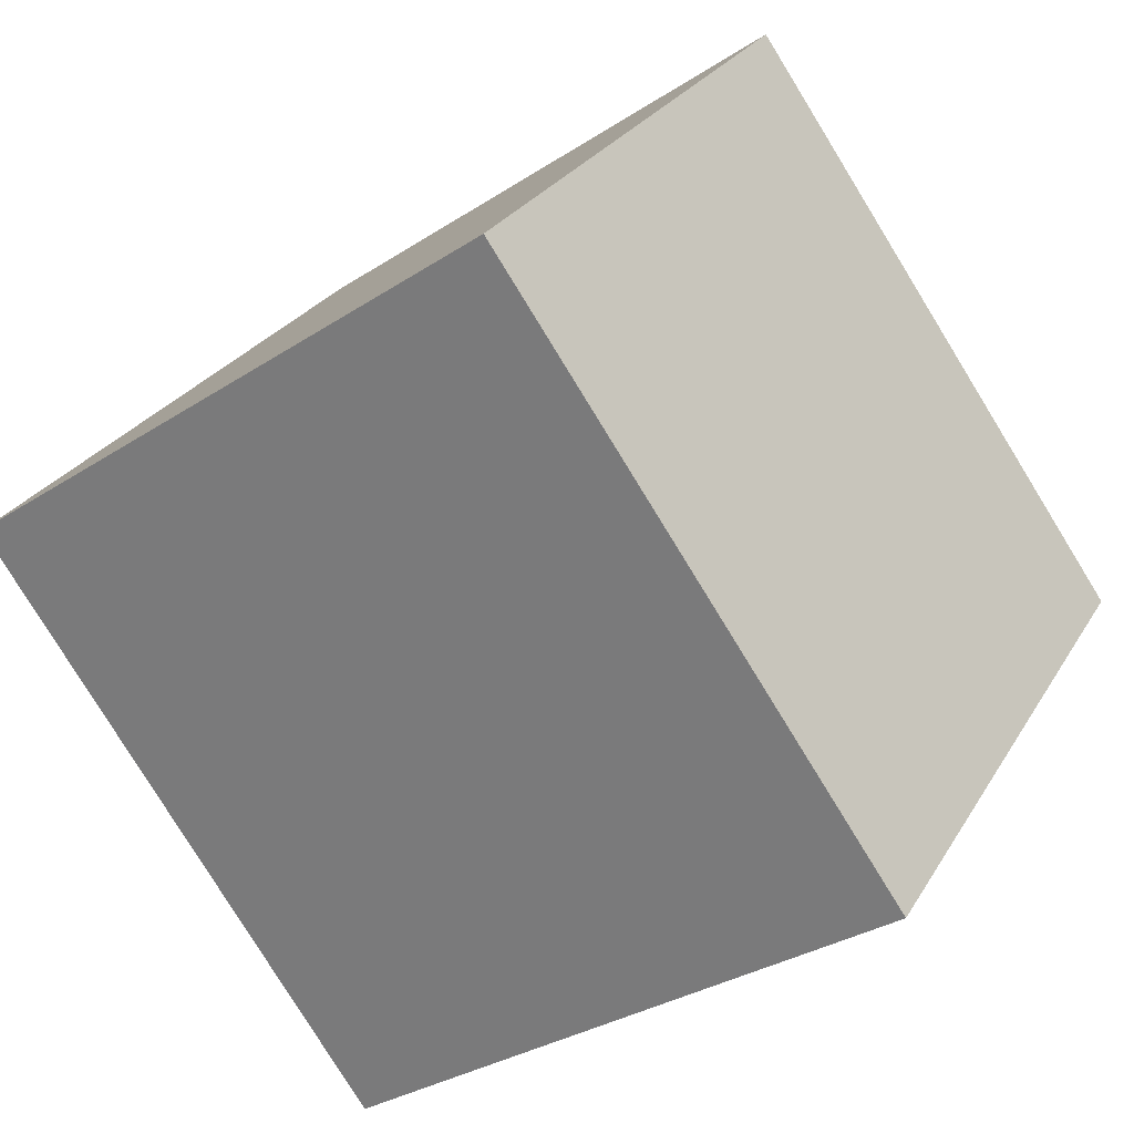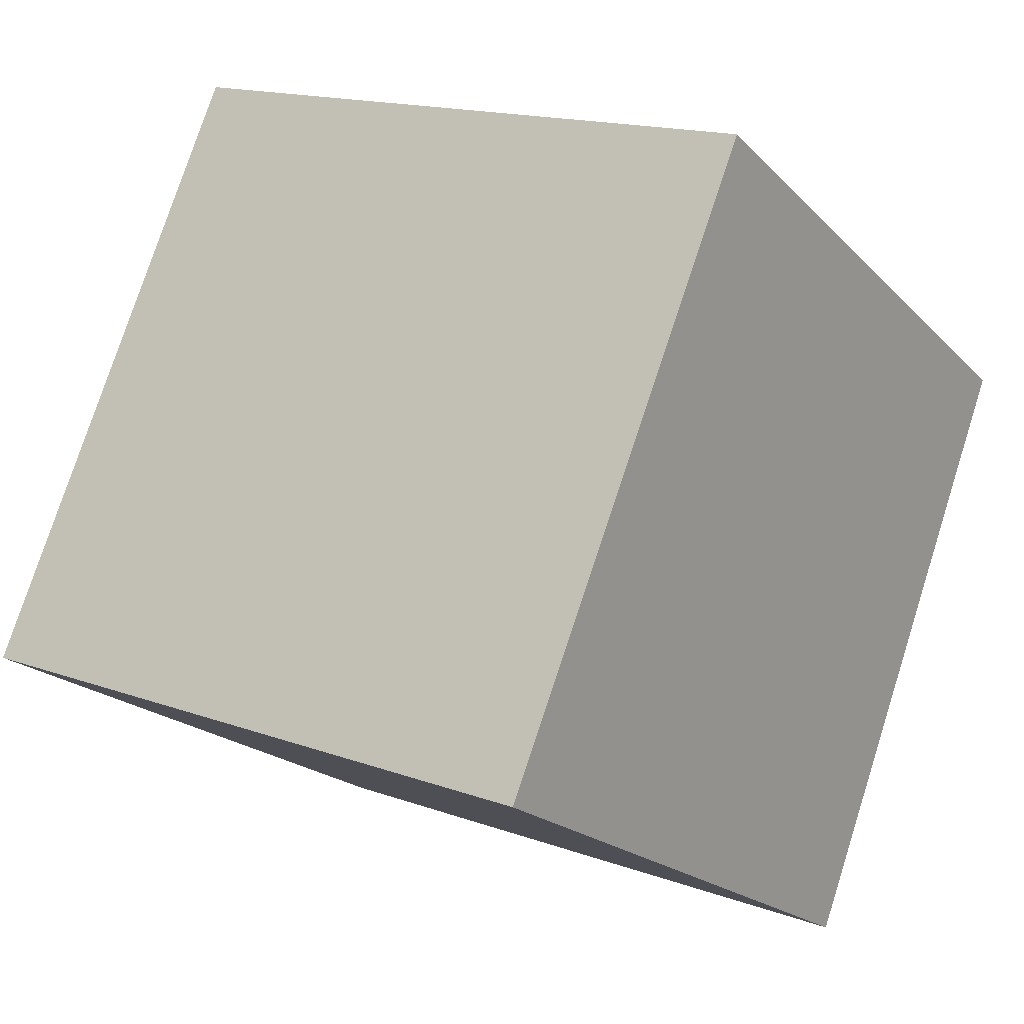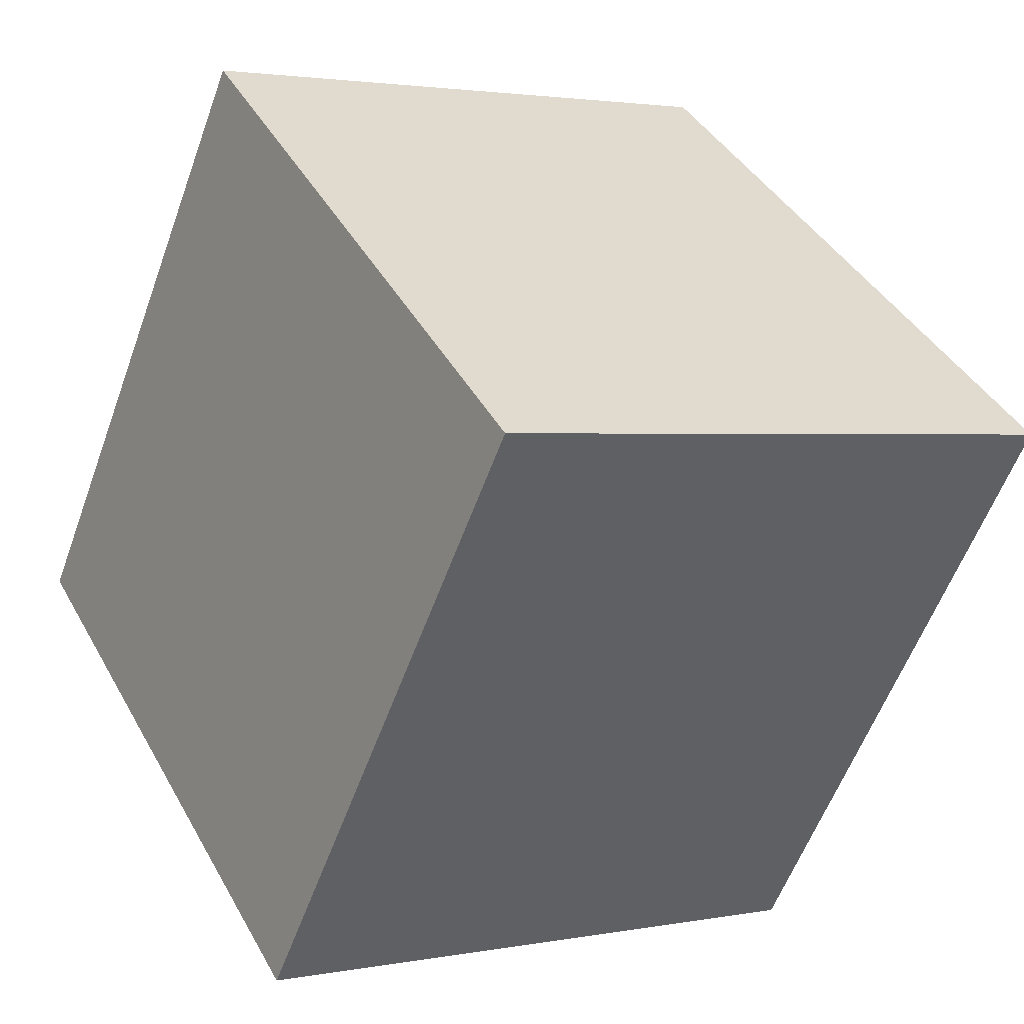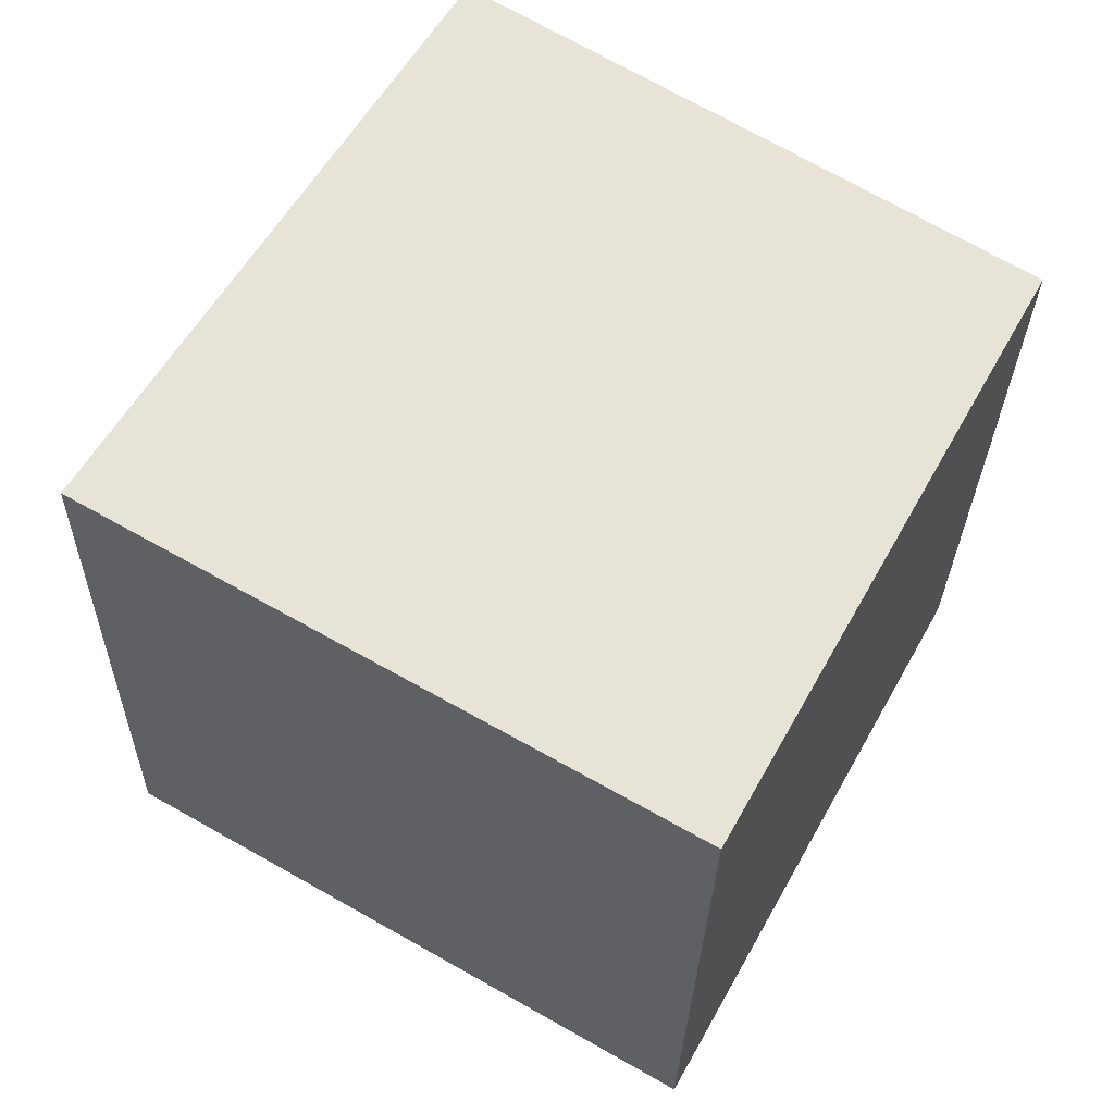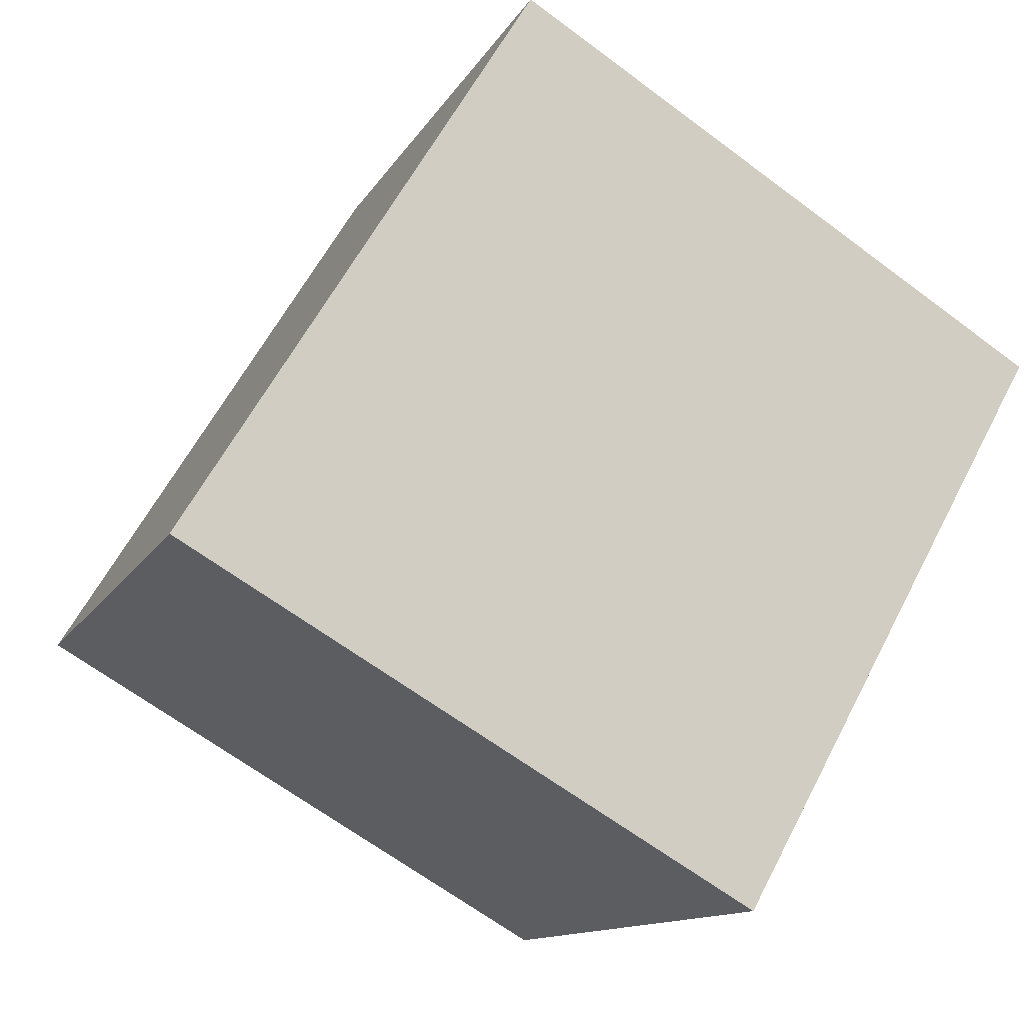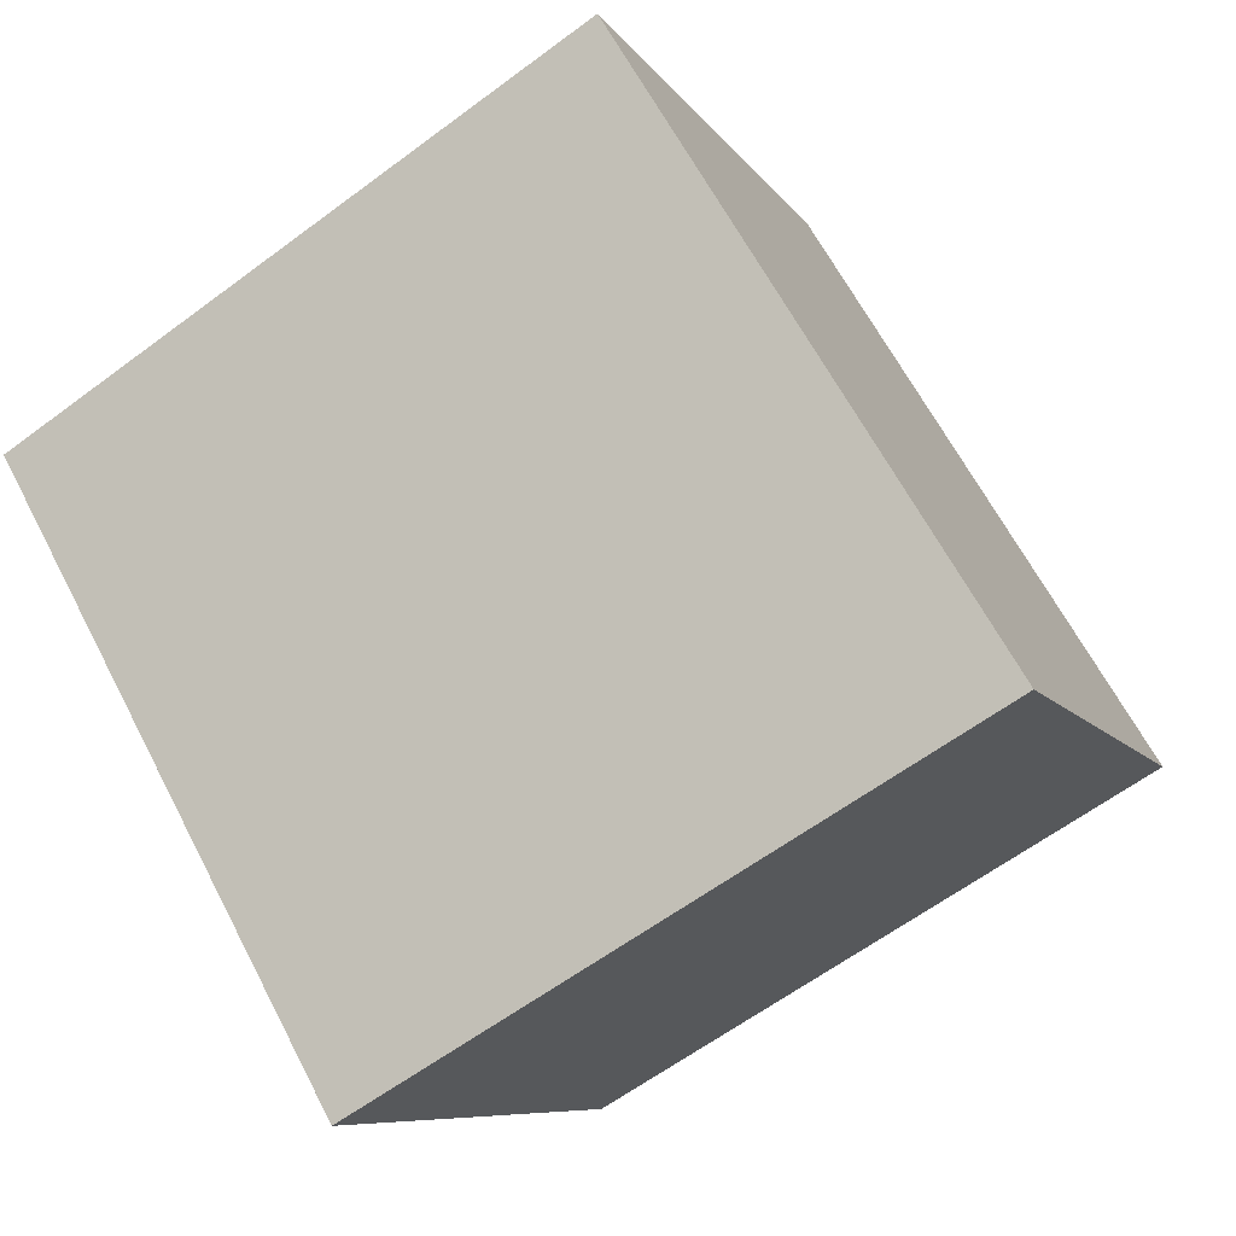
<metadata>
{"format":"obj","ext":"obj","renderer":"f3d","projection":"perspective","resolution":1024,"background":"white","views":[{"elev":-79.7,"azim":31.6,"up":"+Z"},{"elev":15.7,"azim":-52.6,"up":"+Z"},{"elev":-57.9,"azim":160.1,"up":"+Z"},{"elev":-27.7,"azim":-1.1,"up":"+Z"},{"elev":-12.1,"azim":-18.5,"up":"+Z"},{"elev":-8.0,"azim":-161.8,"up":"+Z"}]}
</metadata>
<code>
v  0 2.766 1.694e-16
v  3.607 2.766 0.956
v  2.33 2.766 -1.346
v  1.421 2.766 2.318
v  2.33 8.242e-17 -1.346
v  0 0 0
v  1.421 -1.419e-16 2.318
v  3.607 -5.854e-17 0.956
g defaultobject
f 1 2 3
f 2 1 4
f 5 1 3
f 1 5 6
f 6 4 1
f 4 6 7
f 7 2 4
f 2 7 8
f 8 3 2
f 3 8 5
f 8 6 5
f 6 8 7

</code>
